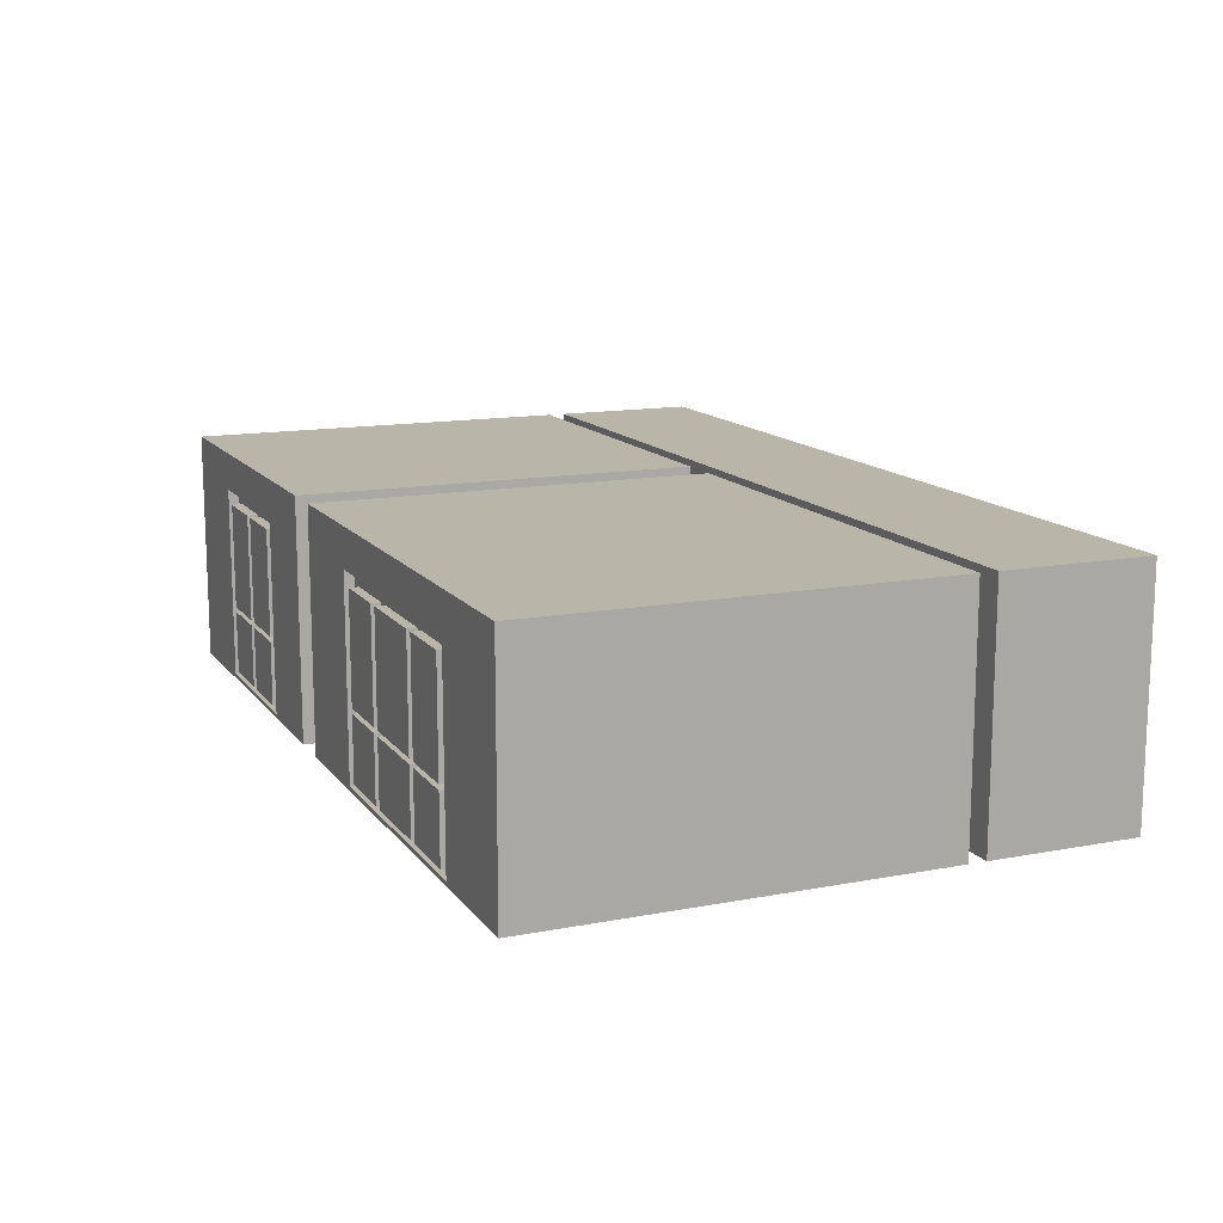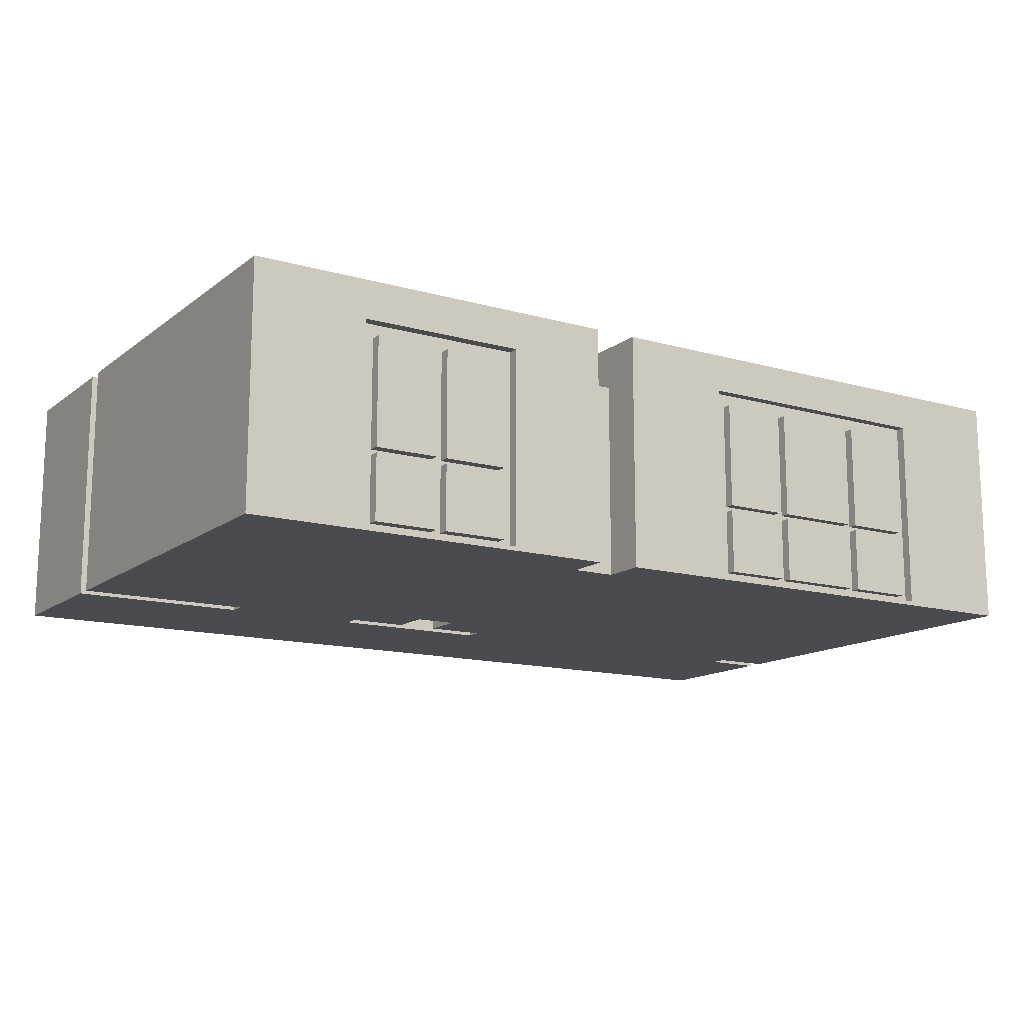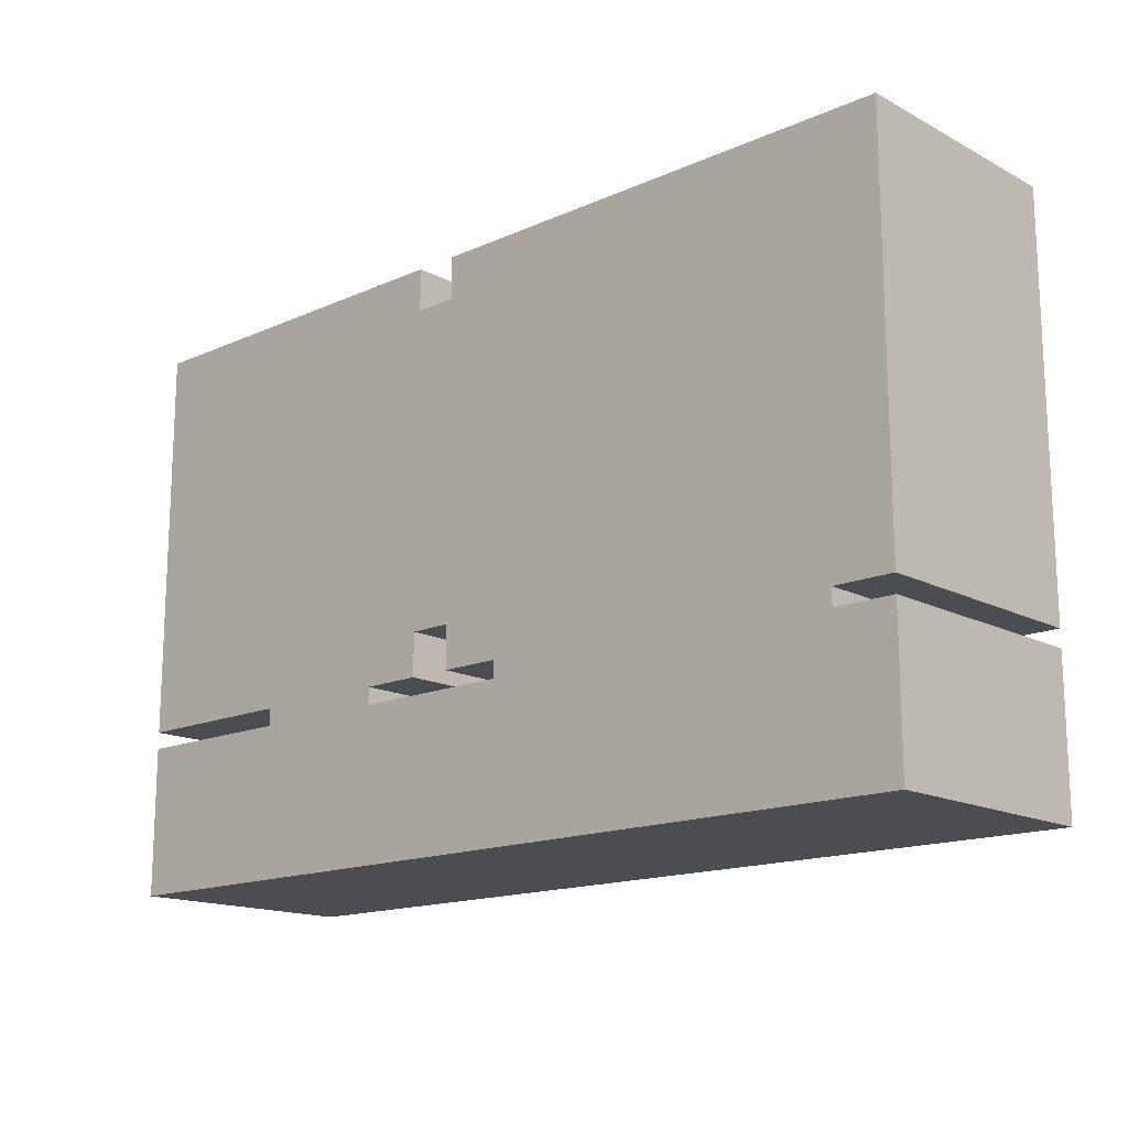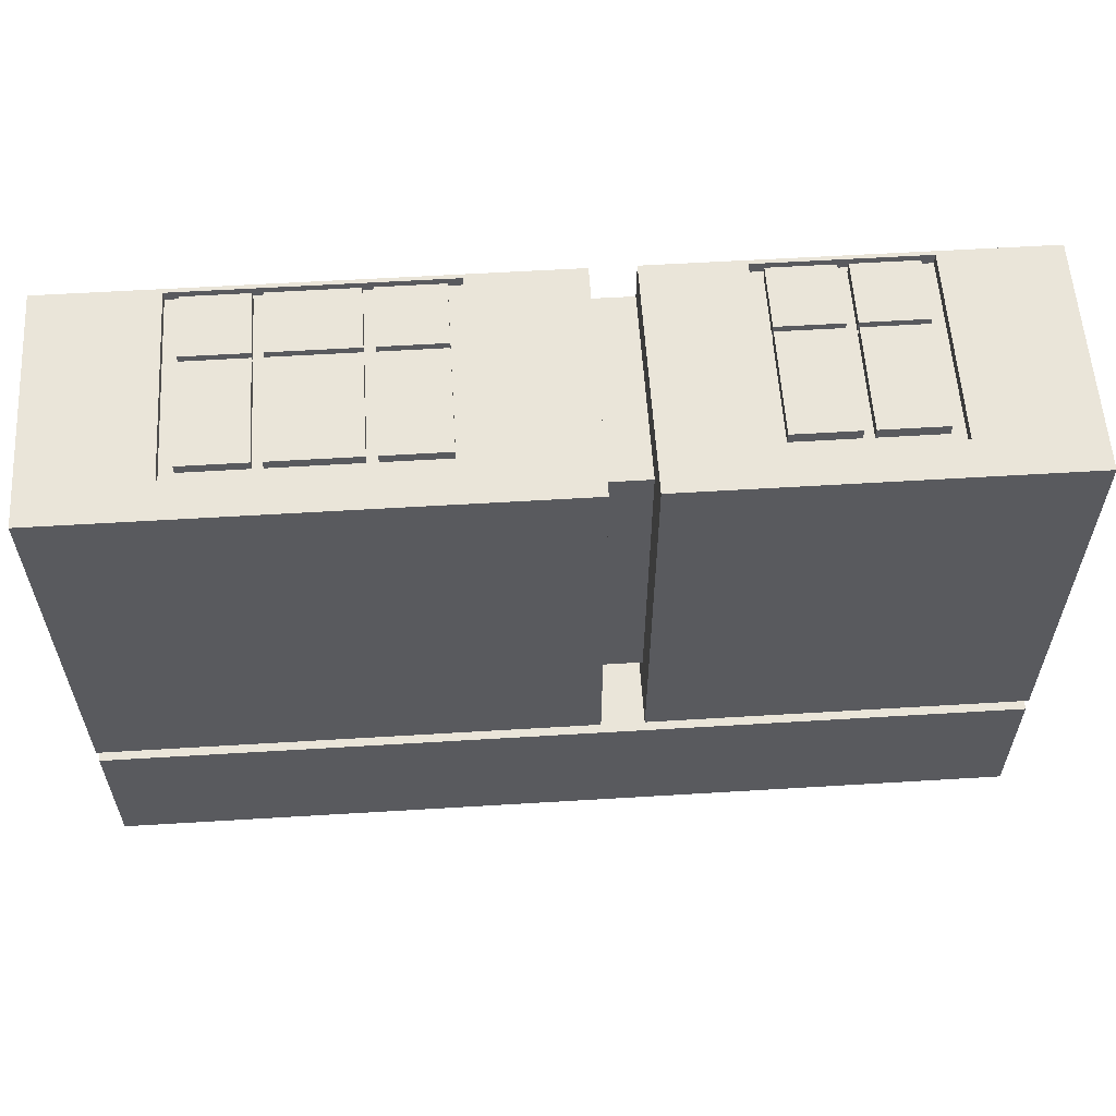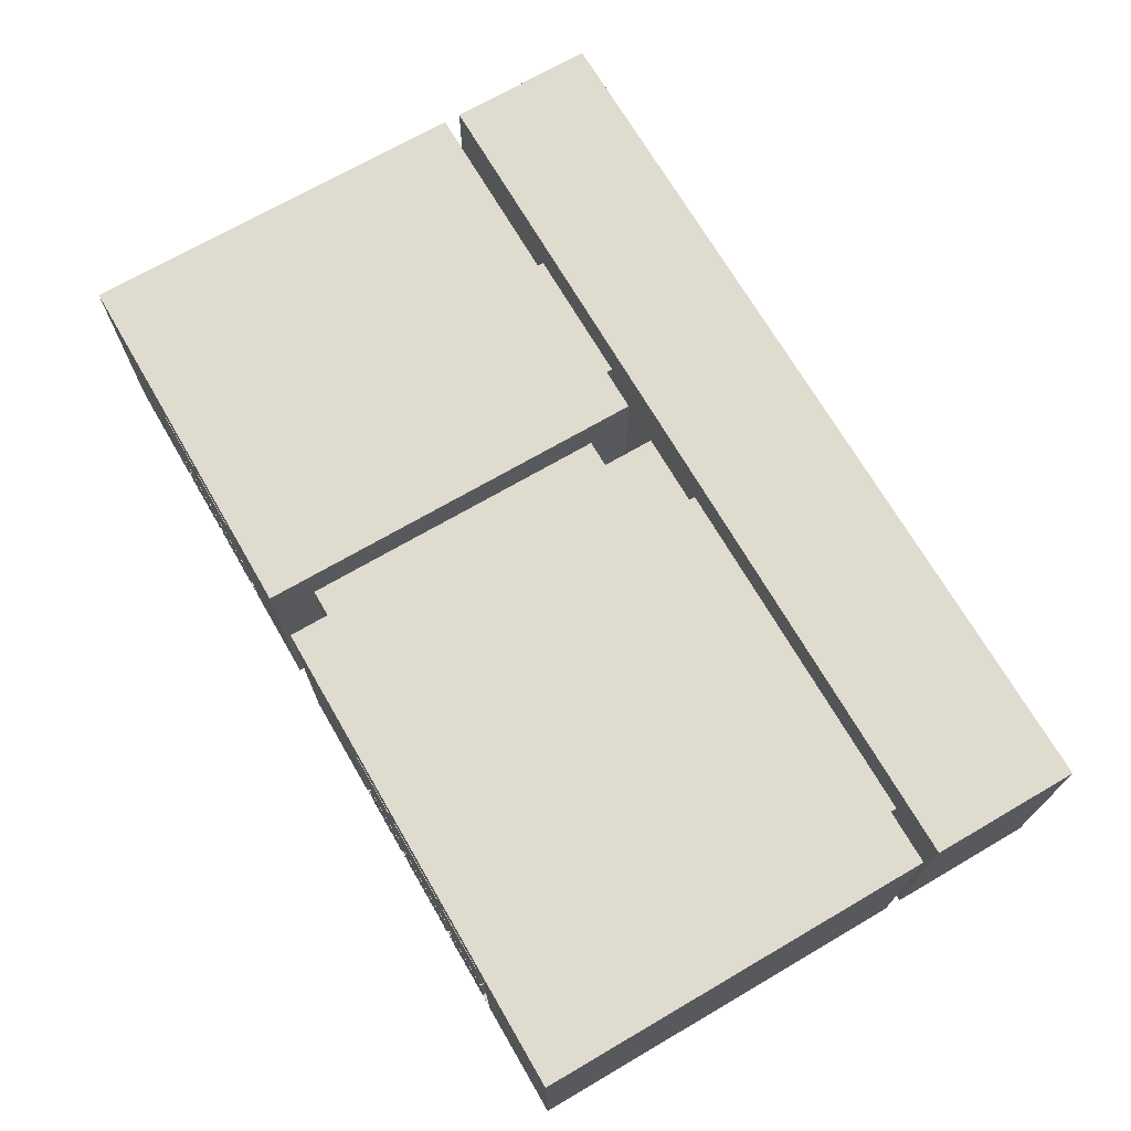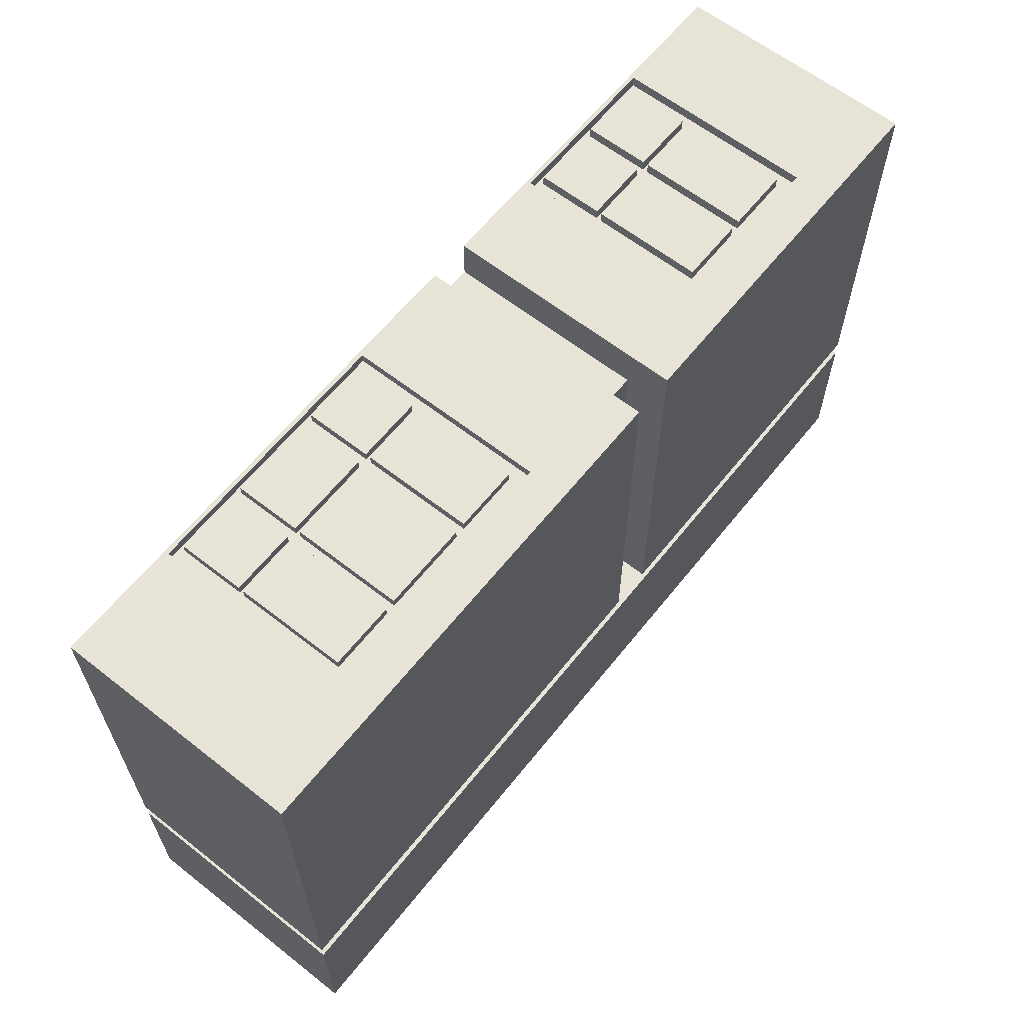
<metadata>
{"format":"obj","ext":"obj","renderer":"f3d","projection":"perspective","resolution":1024,"background":"white","views":[{"elev":13.5,"azim":66.8,"up":"+Y"},{"elev":-13.8,"azim":-32.2,"up":"+Y"},{"elev":-15.7,"azim":42.7,"up":"+Z"},{"elev":58.2,"azim":176.4,"up":"+Z"},{"elev":70.4,"azim":59.8,"up":"+Y"},{"elev":62.2,"azim":128.5,"up":"+Z"}]}
</metadata>
<code>
o ENVI_Lounge
v -0.9 2.3 -1.75
v -0.4 0.3 -1.75
v -0.4 2.3 -1.75
v -0.4 0.3 1.95
v 0.3 2.3 -2.45
v -3.25 2.3 -2.45
v 4.6 2.3 -2.45
v 4.6 2.3 -2.25
v -1.6 2.3 -2.45
v -1.6 0.3 -2.25
v 4.6 0.3 -2.45
v -1.6 0.3 -2.45
v -0.9 -0 2.45
v 2.907 0.11 2.45
v -3.25 0 -2.25
v 0.3 0 -2.25
v -0.4 -0 2.45
v -3.965 0.04999 2.45
v 1.79 0.11 2.45
v 3.93 0.04999 2.45
v 5.3 -0 2.45
v -0.9 0.3 -1.75
v 0.885 0.04999 2.45
v 0.885 0.3 2.45
v 0.3 0.3 -2.25
v -0.4 0.3 -2.25
v -0.9 2.3 1.95
v -0.4 2.8 2.45
v -0.4 2.3 1.95
v -0.9 2.8 2.45
v -0.9 0.3 2.45
v -5.3 2.8 -2.25
v -0.4 2.8 -2.25
v 1.79 2.19 2.45
v -0.9 2.8 -2.25
v -1.6 2.3 -2.25
v 5.3 0.3 2.45
v 3.93 0.3 2.45
v -5.3 2.8 2.45
v 2.907 2.19 2.45
v 3.93 2.35 2.45
v 5.3 2.8 2.45
v -0.9 0.3 -2.25
v 1.79 0.87 2.45
v 1.043 2.19 2.45
v 3.023 2.19 2.45
v 2.907 0.93 2.45
v 1.91 0.93 2.45
v 1.043 0.87 2.45
v -2.035 0.3 2.45
v -5.3 0.3 2.45
v -3.965 0.3 2.45
v -3.25 2.3 -2.25
v -5.3 0.3 -2.25
v 5.3 2.8 -2.25
v 5.3 0.3 -2.25
v 0.3 2.3 -2.25
v 3.77 0.93 2.45
v 3.023 0.93 2.45
v -3.06 0.87 2.45
v -3.807 2.19 2.45
v -2.94 0.93 2.45
v 1.91 0.87 2.45
v 1.91 0.11 2.45
v 3.023 0.87 2.45
v 1.043 0.11 2.45
v -2.035 0.04999 2.32
v -3.865 2.25 2.32
v -2.135 0.04999 2.32
v 0.885 2.35 2.45
v 0.885 2.35 2.34
v -3.965 2.35 2.32
v -2.035 0.04999 2.45
v -3.865 0.04999 2.32
v -2.035 2.35 2.45
v -2.035 2.35 2.32
v -2.135 2.25 2.32
v -3.965 2.35 2.45
v 0.985 2.25 2.34
v 0.885 0.04999 2.34
v -3.965 0.04999 2.32
v 3.83 2.25 2.34
v 0.985 0.04999 2.34
v 3.93 2.35 2.34
v 3.93 0.04999 2.34
v 2.965 2.25 2.34
v -3.06 2.19 2.32
v 3.83 0.04999 2.34
v -3.06 0.93 2.32
v 1.79 0.87 2.34
v 1.91 0.93 2.34
v 1.91 0.11 2.34
v 1.043 0.93 2.34
v 2.907 0.3 2.34
v 3.023 2.19 2.34
v 3.023 0.93 2.34
v 1.85 2.25 2.34
v -3.807 0.11 2.32
v -3.807 0.87 2.32
v 3.023 0.87 2.34
v 1.91 0.87 2.34
v -3.807 2.19 2.32
v 2.907 0.93 2.34
v 1.91 2.19 2.34
v 2.907 2.19 2.34
v 1.91 2.19 2.45
v 2.907 0.87 2.45
v 2.907 0.87 2.34
v 3.77 0.11 2.34
v 3.77 0.11 2.45
v 1.043 0.11 2.34
v 1.79 0.11 2.34
v 3.023 0.11 2.34
v 3.023 0.11 2.45
v 2.907 0.11 2.34
v 1.79 0.93 2.34
v 1.79 0.93 2.45
v -2.193 0.11 2.32
v -3.06 0.11 2.32
v 1.043 2.19 2.34
v 1.043 0.93 2.45
v 3.77 0.93 2.34
v -3.06 0.87 2.32
v -3.807 0.87 2.45
v -2.94 0.87 2.32
v -2.94 0.11 2.32
v -3.06 2.19 2.45
v 1.79 2.19 2.34
v -2.94 0.11 2.45
v -3.807 0.11 2.45
v -3.06 0.93 2.45
v -2.94 2.19 2.45
v -2.94 0.93 2.32
v -2.193 0.87 2.45
v -2.193 0.87 2.32
v -3.807 0.93 2.32
v -3.807 0.93 2.45
v 3.77 2.19 2.45
v 3.77 2.19 2.34
v -2.193 2.19 2.45
v -2.193 2.19 2.32
v -2.193 0.93 2.45
v -2.94 2.19 2.32
v -2.193 0.93 2.32
v 3.77 0.87 2.45
v 3.77 0.87 2.34
v 1.043 0.87 2.34
v -2.94 0.87 2.45
v -3.06 0.11 2.45
v -2.193 0.11 2.45
v 5.3 2.8 -4.2
v 5.3 0 -2.25
v -0.65 0 -1.75
v -0.65 -0 1.95
v -0.4 0 -1.75
v -0.4 -0 1.95
v -5.3 1e-06 -4.2
v -1.6 0 -2.45
v -5.3 -0 2.45
v -5.3 0 -2.45
v -0.9 0 -2.25
v -0.9 0 -1.75
v -0.9 -0 1.95
v -5.3 0.3 -4.2
v 5.3 0.3 -4.2
v -5.3 2.8 -2.45
v -3.25 0.3 -2.45
v -3.25 0 -2.45
v 4.6 0 -2.45
v 5.3 0 -2.45
v 5.3 2.8 -2.45
v 5.3 0.3 -2.45
v -5.3 2.8 -4.2
v -5.3 0.3 -2.45
v -5.3 0 -2.25
v -0.9 0.3 1.95
v -0.4 0 -2.25
v -1.6 0 -2.25
v -3.25 0.3 -2.25
v 0.3 0.3 -2.45
v 4.6 0.3 -2.25
v 4.6 0 -2.25
v -0.4 0.3 2.45
v 0.3 0 -2.45
v 5.3 1e-06 -4.2
f 31 50 75 30
f 78 39 30 75
f 56 55 8 181
f 3 33 28 29
f 183 4 29 28
f 39 51 54 32
f 41 70 28 42
f 51 39 78 52
f 55 56 37 42
f 37 38 41 42
f 43 35 36 10
f 43 22 1 35
f 26 33 3 2
f 26 25 57 33
f 1 27 30 35
f 55 33 57 8
f 183 28 70 24
f 31 30 27 176
f 53 36 35 32
f 54 179 53 32
f 25 16 184 180
f 84 41 38 85
f 17 183 24 23
f 85 88 82 84
f 171 166 173 151
f 54 175 15 179
f 68 72 76 77
f 81 18 52
f 71 70 41 84
f 20 21 17 23
f 81 72 68 74
f 160 166 6 167
f 10 12 158 178
f 82 86 84
f 97 79 71
f 43 10 178 161
f 31 13 73 50
f 171 151 165 172
f 43 161 162 22
f 71 84 86 97
f 69 67 73
f 9 166 171 5
f 71 80 24 70
f 181 182 152 56
f 6 166 9
f 171 7 5
f 158 12 180 184
f 12 9 5 180
f 170 169 11
f 20 85 38
f 67 69 77 76
f 80 71 79 83
f 176 4 156 163
f 2 22 162 155
f 80 23 24
f 181 11 169 182
f 37 21 20 38
f 11 7 171 170
f 72 81 52 78
f 25 26 177 16
f 18 73 13 159
f 159 51 52 18
f 76 75 50 67
f 179 15 168 167
f 50 73 67
f 69 73 18 74
f 2 155 177 26
f 72 78 75 76
f 37 56 152 21
f 51 159 175 54
f 18 81 74
f 176 163 13 31
f 151 173 164 165
f 166 174 164 173
f 4 183 17 156
f 167 168 160
f 164 157 185 165
f 164 174 160 157
f 172 165 185 170
f 55 42 28 33
f 32 35 30 39
f 53 179 167 6
f 9 36 53 6
f 3 29 27 1
f 9 12 10 36
f 1 22 2 3
f 180 5 57 25
f 7 8 57 5
f 176 27 29 4
f 7 11 181 8
f 34 117 121 45
f 134 150 129 148
f 145 110 114 65
f 140 142 62 132
f 63 107 14 64
f 46 138 58 59
f 61 127 131 137
f 66 49 44 19
f 106 40 47 48
f 130 124 60 149
f 23 80 83
f 113 109 88
f 136 89 123 99
f 112 92 83
f 133 144 135 125
f 144 141 77 69
f 116 91 101 90
f 115 113 88
f 96 103 105 86 95
f 97 104 128
f 100 113 94 108
f 93 147 83
f 146 122 88
f 96 108 103
f 118 135 69
f 112 90 101 92
f 68 77 143 87
f 147 111 83
f 86 82 139 95
f 128 104 91 116
f 105 104 97 86
f 135 144 69
f 93 83 79 120
f 74 99 98
f 126 118 69
f 115 94 113
f 126 119 123 125
f 146 145 65 100
f 125 123 89 133
f 87 102 68
f 96 122 100 108
f 82 88 122 139
f 109 146 88
f 98 119 74
f 111 112 83
f 88 20 23 83
f 88 85 20
f 74 68 102 136
f 93 116 90 147
f 101 108 107 63
f 126 69 74 119
f 143 133 89 87
f 128 120 79 97
f 141 143 77
f 99 74 136
f 83 92 115 88
f 91 103 108 101
f 147 90 44 49
f 146 100 122
f 89 131 127 87
f 136 137 131 89
f 96 95 46 59
f 141 144 142 140
f 111 147 49 66
f 118 126 129 150
f 138 139 122 58
f 120 45 121 93
f 132 143 141 140
f 125 135 134 148
f 125 148 129 126
f 100 65 114 113
f 139 138 46 95
f 93 121 117 116
f 102 61 137 136
f 34 128 116 117
f 47 103 91 48
f 40 106 104 105
f 115 92 64 14
f 101 63 64 92
f 105 103 47 40
f 122 96 59 58
f 113 114 110 109
f 134 135 118 150
f 112 19 44 90
f 106 48 91 104
f 146 109 110 145
f 99 124 130 98
f 123 60 124 99
f 102 87 127 61
f 62 142 144 133
f 143 132 62 133
f 112 111 66 19
f 98 130 149 119
f 94 115 14 107 108
f 60 123 119 149
f 120 128 34 45
f 182 156 17 21 152
f 16 177 155
f 155 153 154 156
f 16 155 156 182
f 184 16 182 169
f 168 15 178 158
f 157 160 158
f 163 15 175 159 13
f 162 161 178
f 158 169 185 157
f 162 163 154 153
f 169 170 185
f 163 162 178 15

</code>
